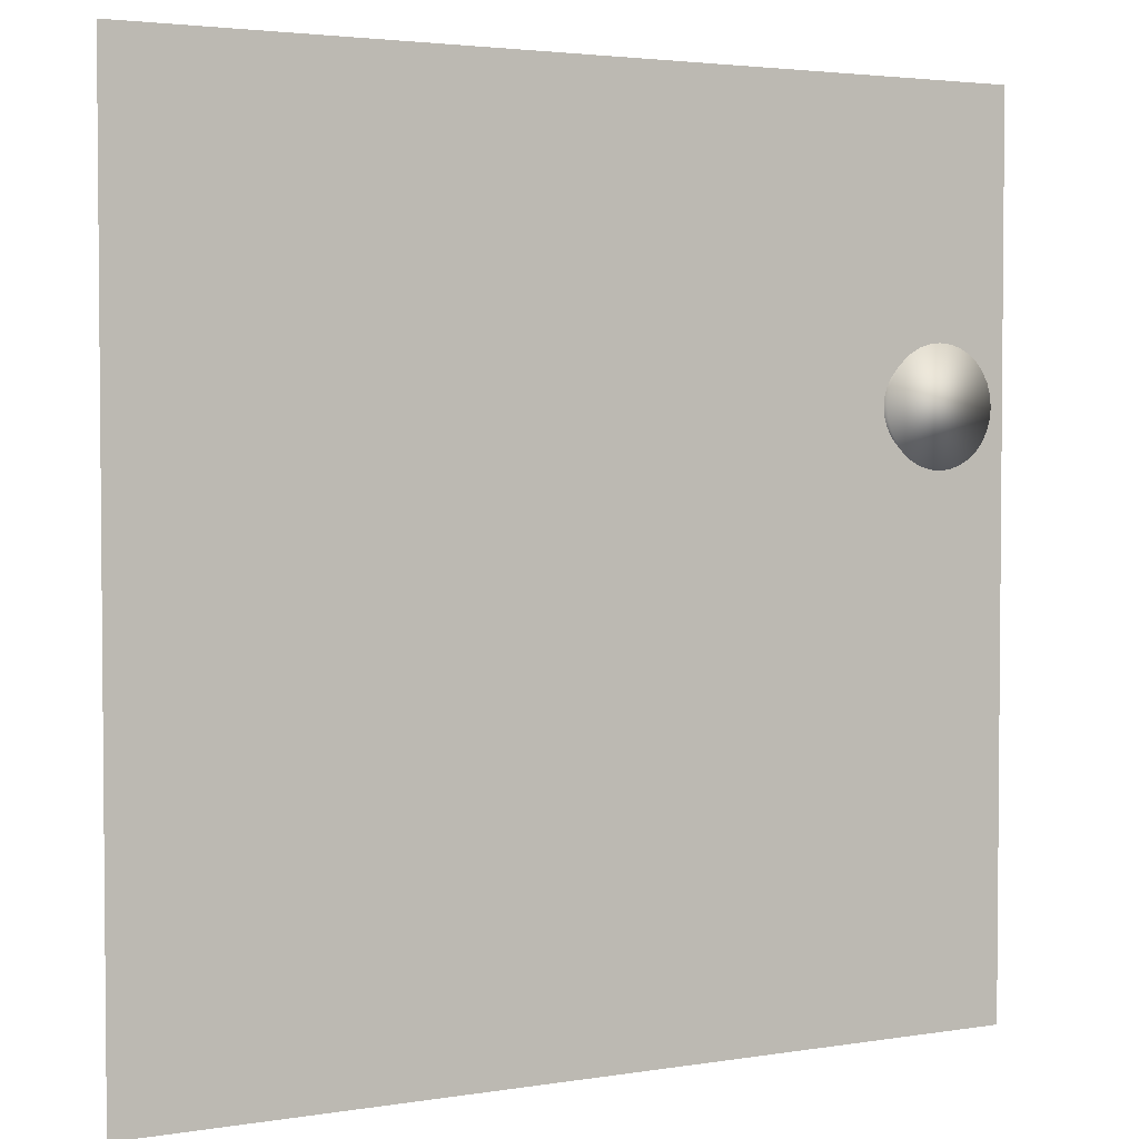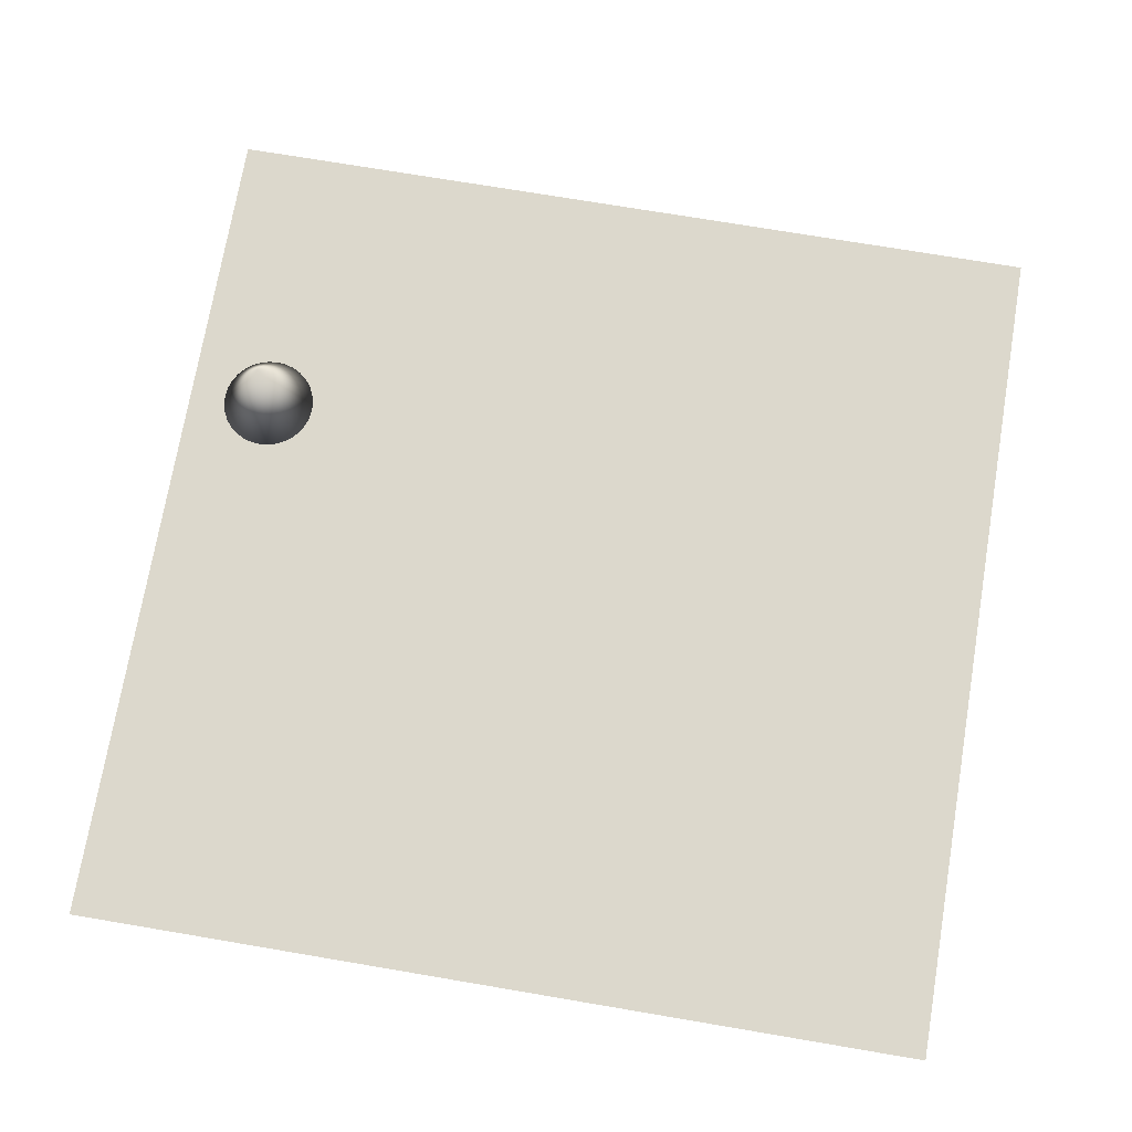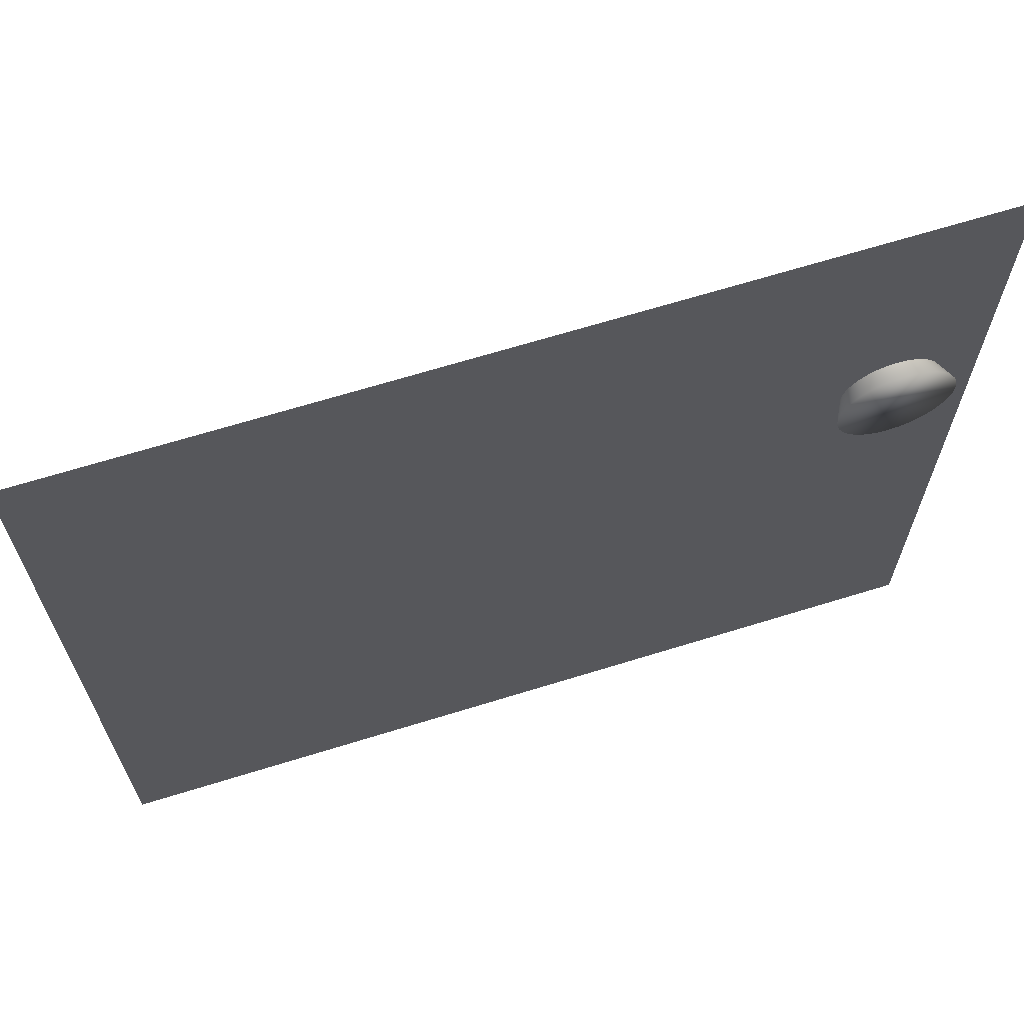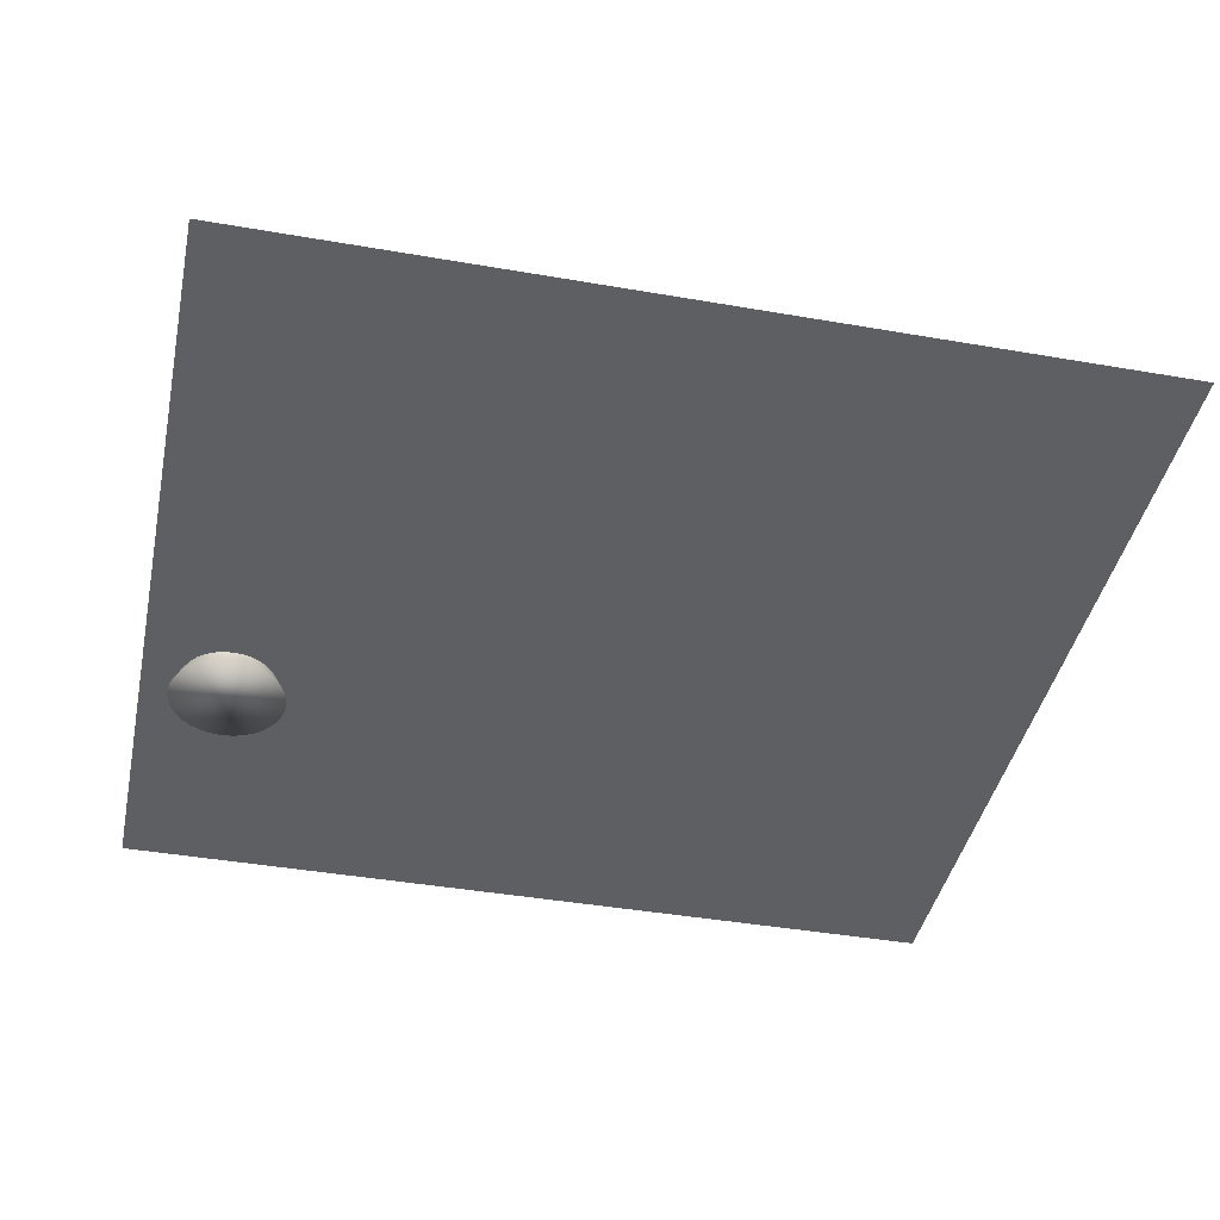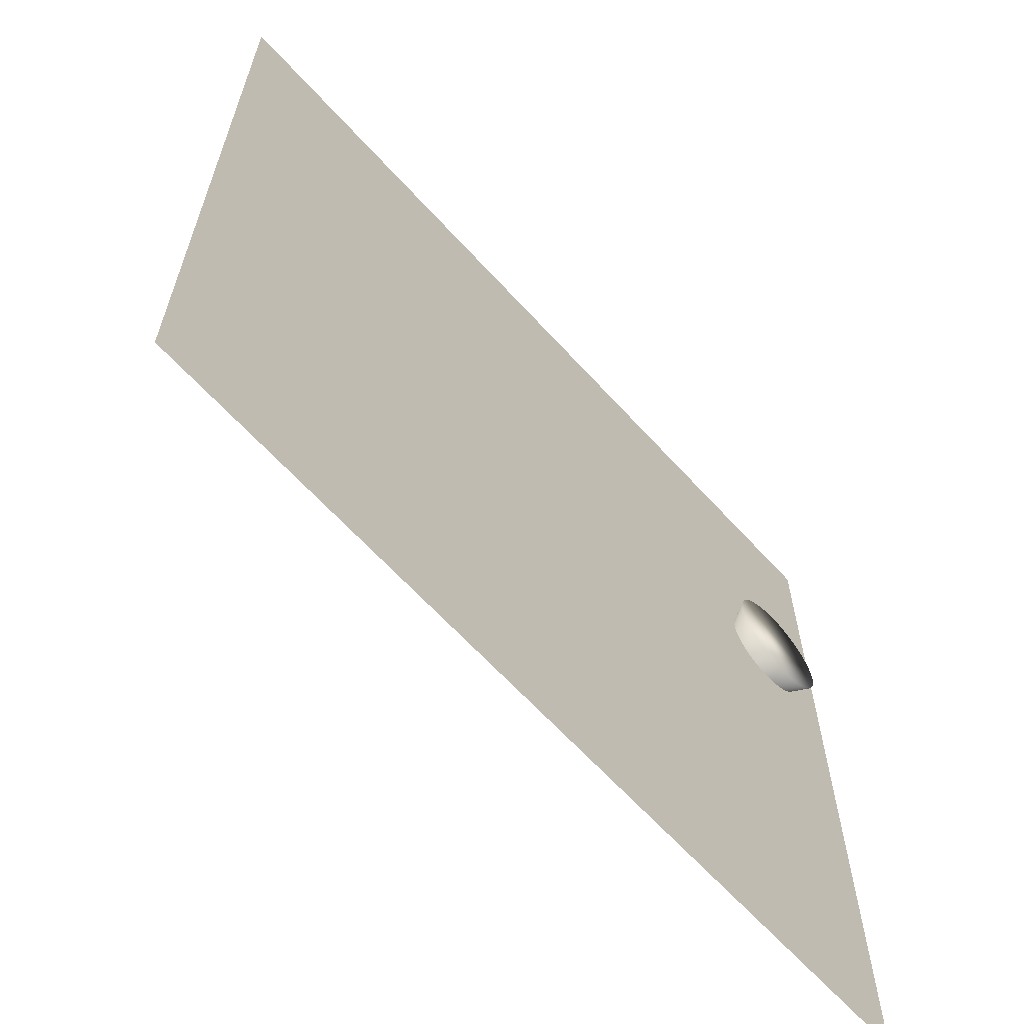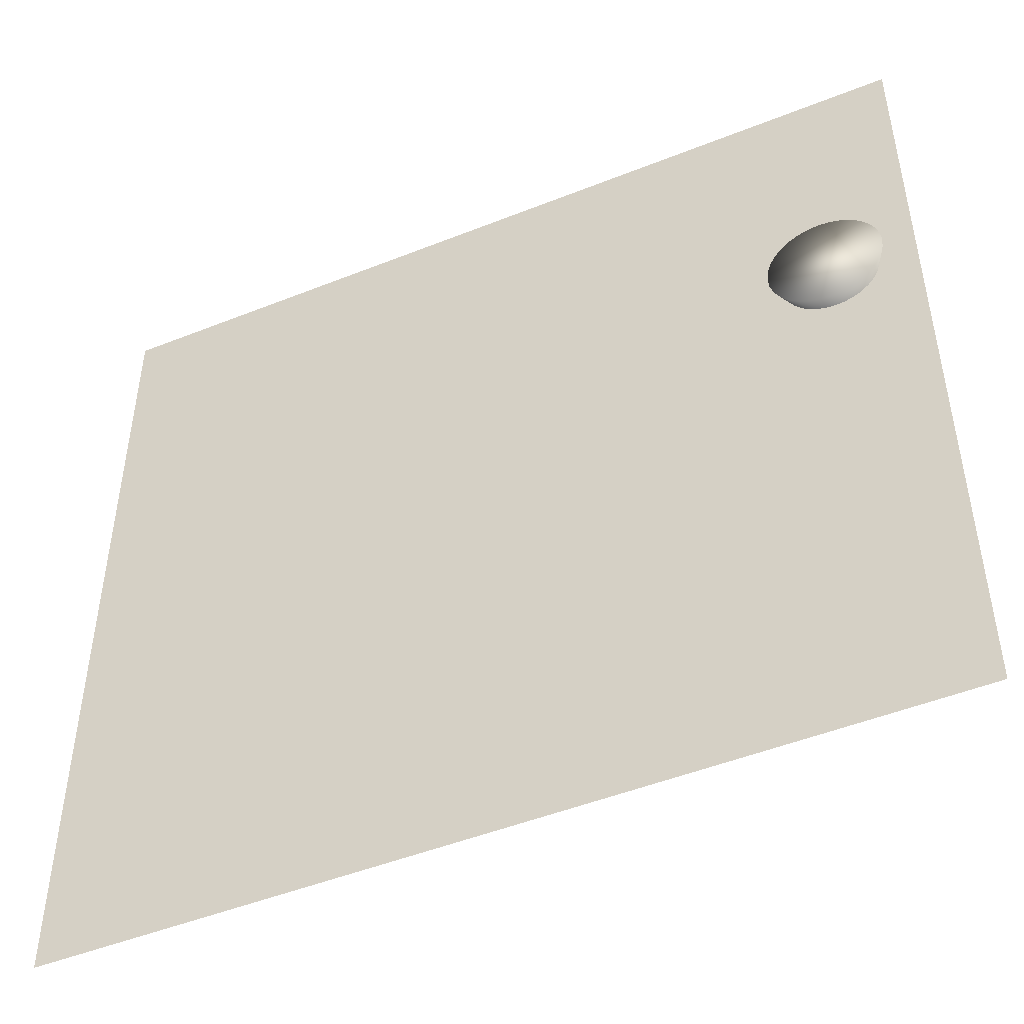
<metadata>
{"format":"obj","ext":"obj","renderer":"f3d","projection":"perspective","resolution":1024,"background":"white","views":[{"elev":3.1,"azim":-29.1,"up":"+Z"},{"elev":72.7,"azim":-170.4,"up":"+Y"},{"elev":67.4,"azim":-17.2,"up":"+Z"},{"elev":-41.5,"azim":168.1,"up":"+Y"},{"elev":-64.4,"azim":-47.7,"up":"+Z"},{"elev":-48.6,"azim":24.0,"up":"+Z"}]}
</metadata>
<code>
o Cone
v 6.09 -0.3295 1.44
v 6.285 -0.3295 1.46
v 6.473 -0.3295 1.517
v 6.646 -0.3295 1.609
v 6.797 -0.3295 1.733
v 6.922 -0.3295 1.885
v 7.014 -0.3295 2.058
v 7.071 -0.3295 2.245
v 7.09 -0.3295 2.441
v 7.071 -0.3295 2.636
v 7.014 -0.3295 2.823
v 6.922 -0.3295 2.996
v 6.797 -0.3295 3.148
v 6.646 -0.3295 3.272
v 6.473 -0.3295 3.364
v 6.285 -0.3295 3.421
v 6.09 -0.3295 3.441
v 5.895 -0.3295 3.421
v 5.708 -0.3295 3.364
v 5.535 -0.3295 3.272
v 5.383 -0.3295 3.148
v 5.259 -0.3295 2.996
v 5.166 -0.3295 2.823
v 6.09 1.67 2.441
v 5.11 -0.3295 2.636
v 5.09 -0.3295 2.44
v 5.11 -0.3295 2.245
v 5.166 -0.3295 2.058
v 5.259 -0.3295 1.885
v 5.383 -0.3295 1.733
v 5.535 -0.3295 1.609
v 5.708 -0.3295 1.517
v 5.895 -0.3295 1.46
f 1 24 2
f 2 24 3
f 3 24 4
f 4 24 5
f 5 24 6
f 6 24 7
f 7 24 8
f 8 24 9
f 9 24 10
f 10 24 11
f 11 24 12
f 12 24 13
f 13 24 14
f 14 24 15
f 15 24 16
f 16 24 17
f 17 24 18
f 18 24 19
f 19 24 20
f 20 24 21
f 21 24 22
f 22 24 23
f 23 24 25
f 25 24 26
f 26 24 27
f 27 24 28
f 28 24 29
f 29 24 30
f 30 24 31
f 31 24 32
f 32 24 33
f 33 24 1
f 8 16 25
f 33 1 2
f 2 3 4
f 4 5 6
f 6 7 4
f 7 8 4
f 8 9 10
f 10 11 8
f 11 12 8
f 12 13 16
f 13 14 16
f 14 15 16
f 16 17 18
f 18 19 20
f 20 21 22
f 22 23 25
f 25 26 27
f 27 28 29
f 29 30 33
f 30 31 33
f 31 32 33
f 33 2 4
f 16 18 25
f 18 20 25
f 20 22 25
f 25 27 33
f 27 29 33
f 33 4 8
f 8 12 16
f 33 8 25
o Plane
v -7.57 0 7.57
v 7.57 0 7.57
v -7.57 0 -7.57
v 7.57 0 -7.57
f 35 36 34
f 35 37 36

</code>
